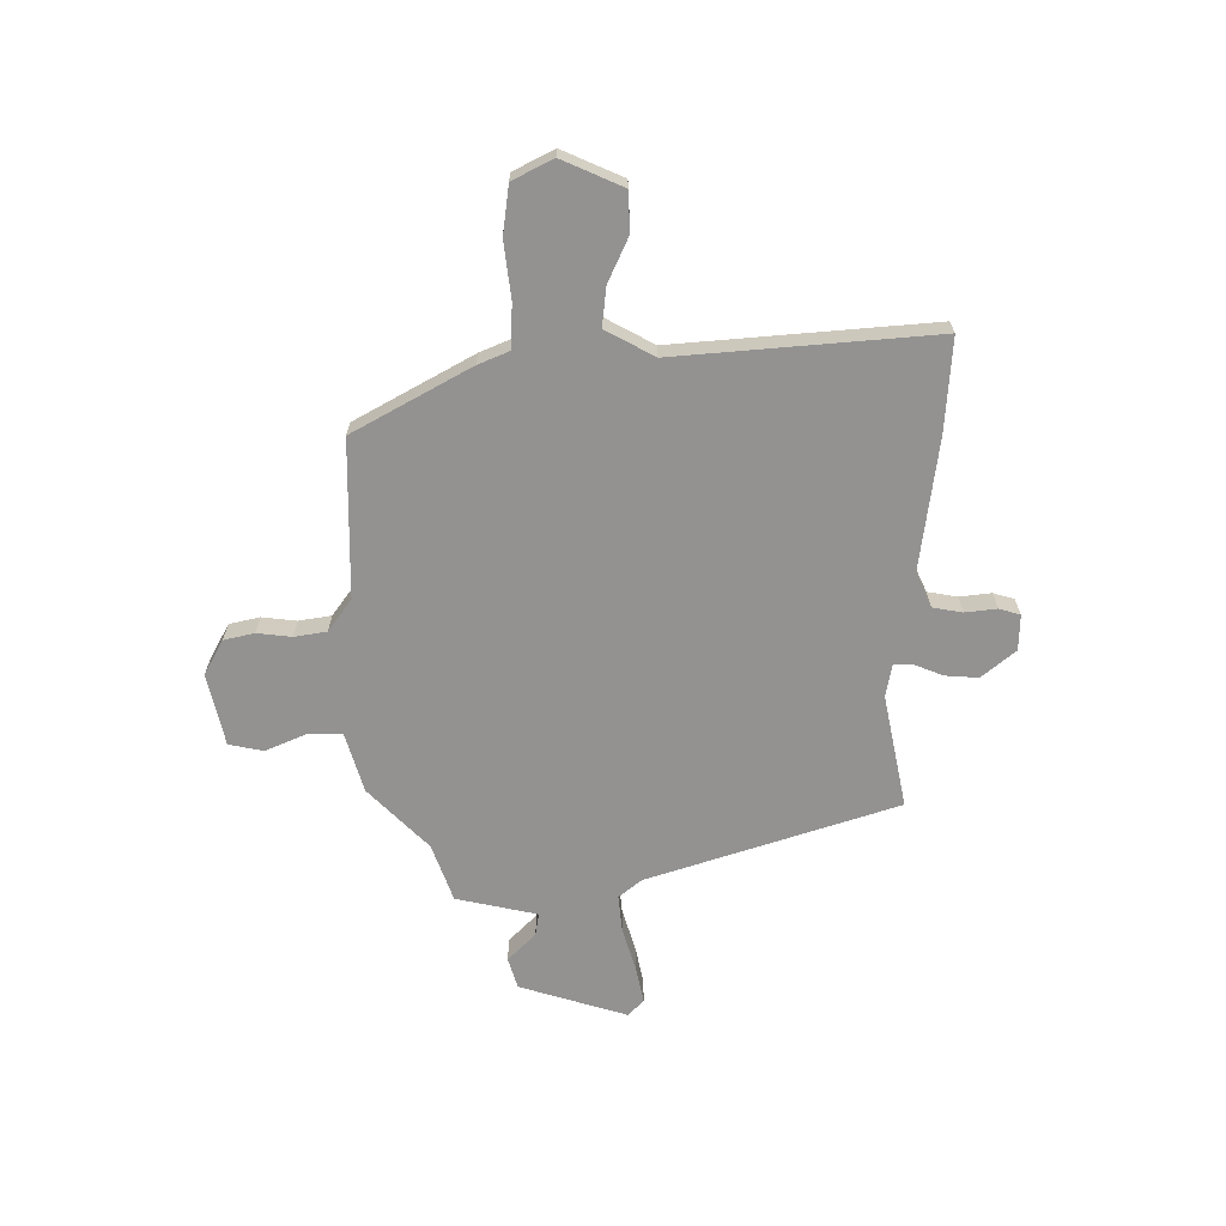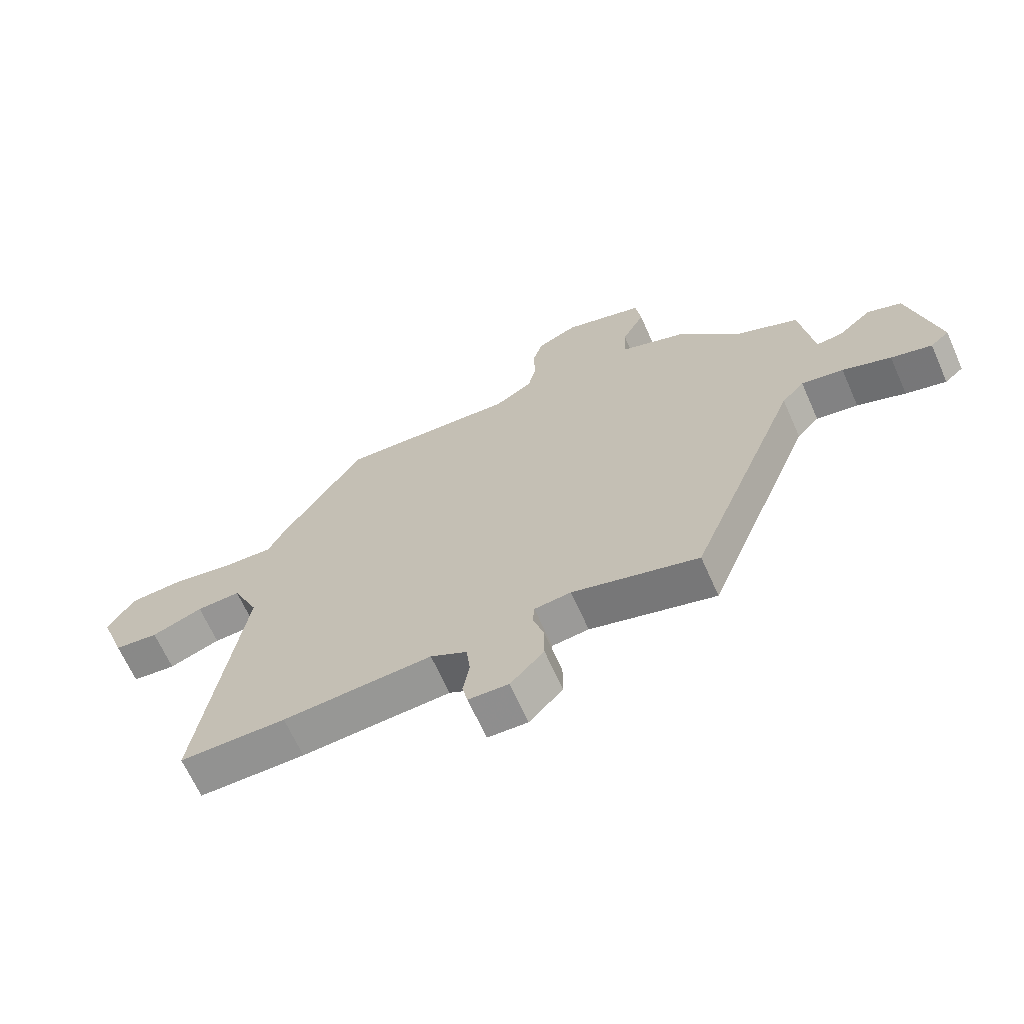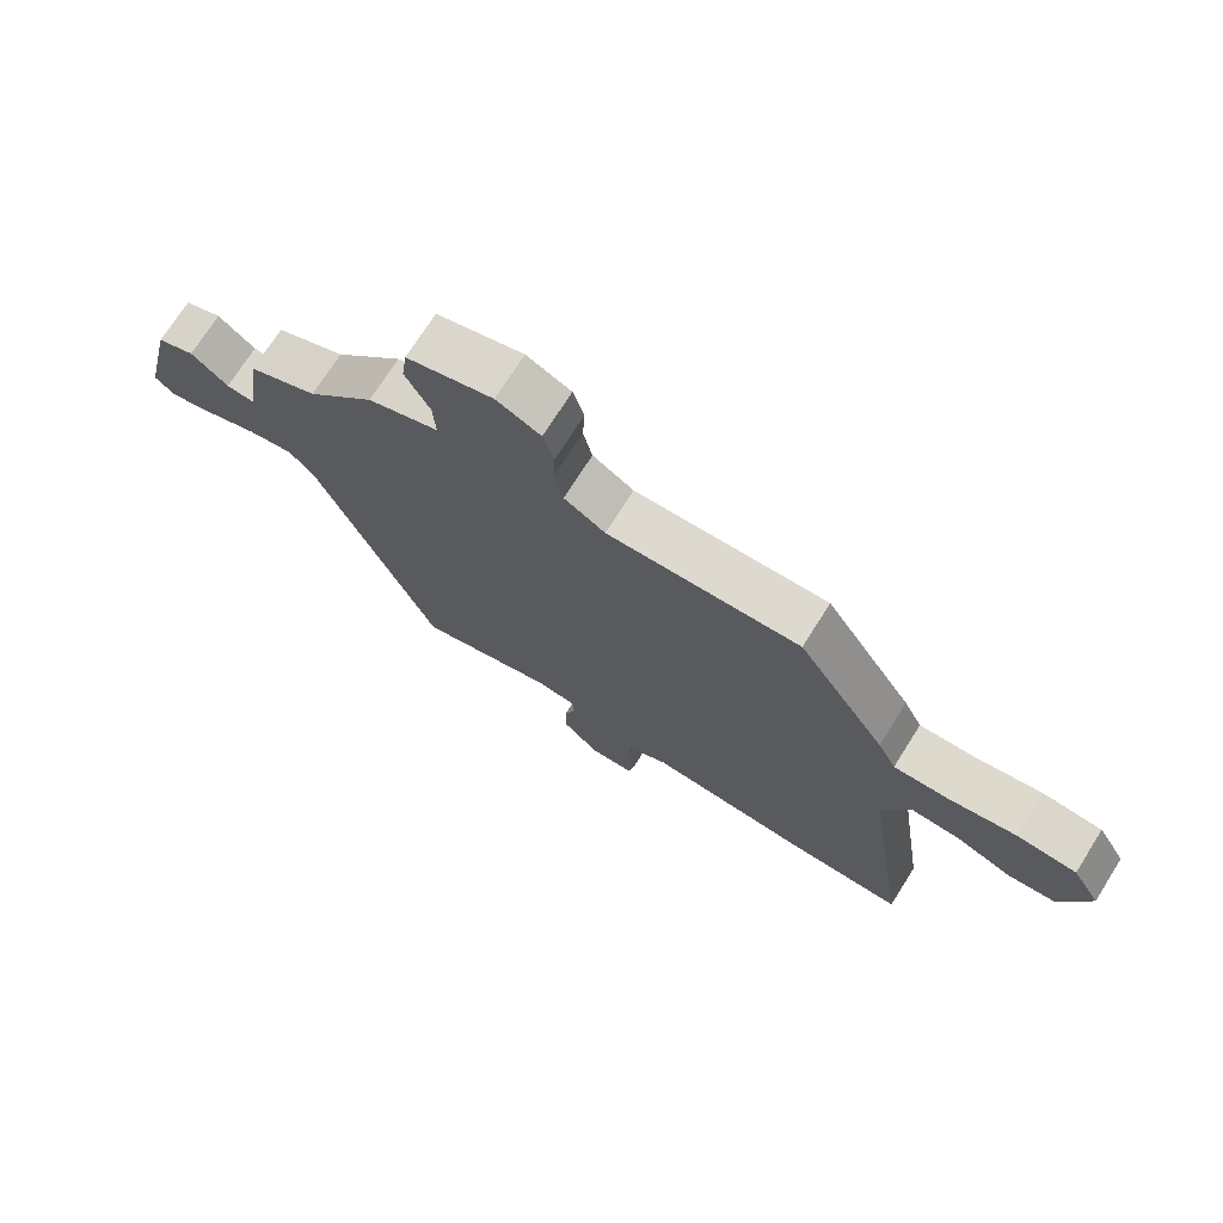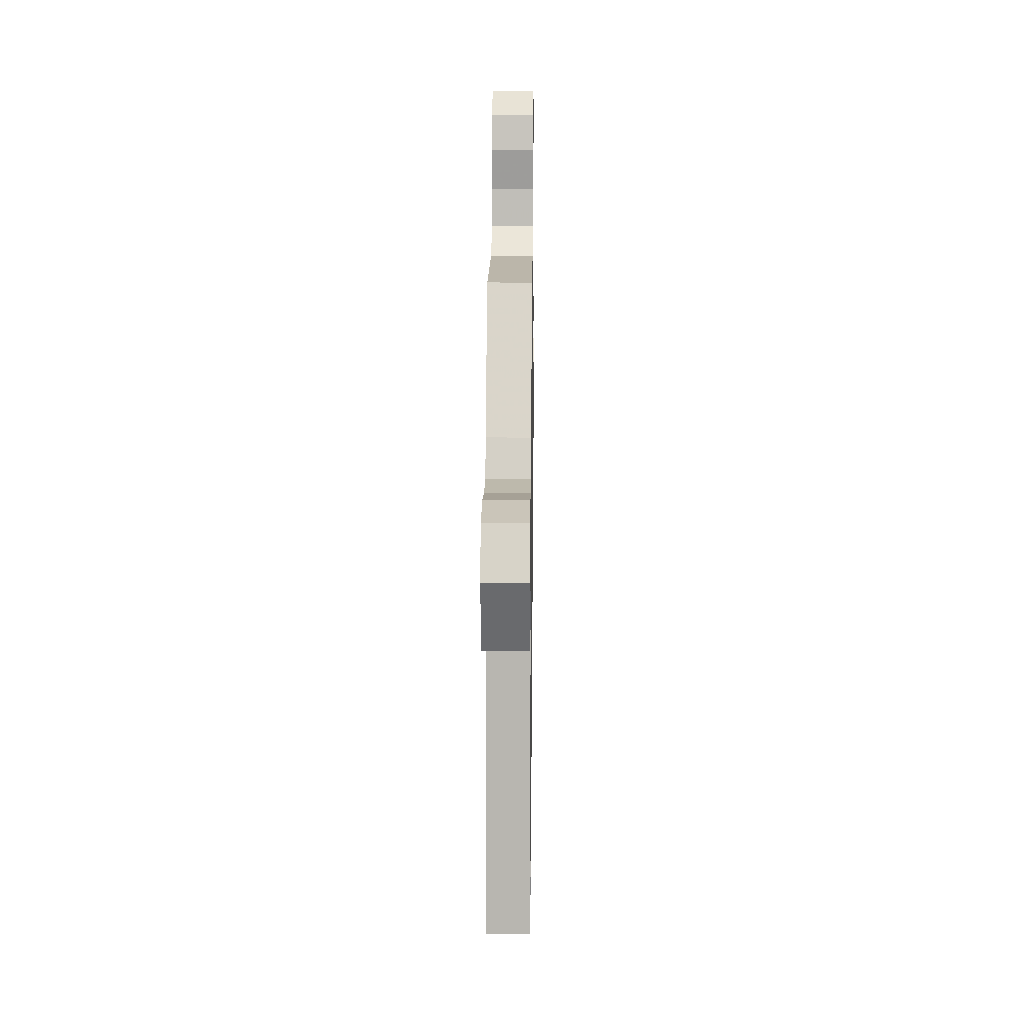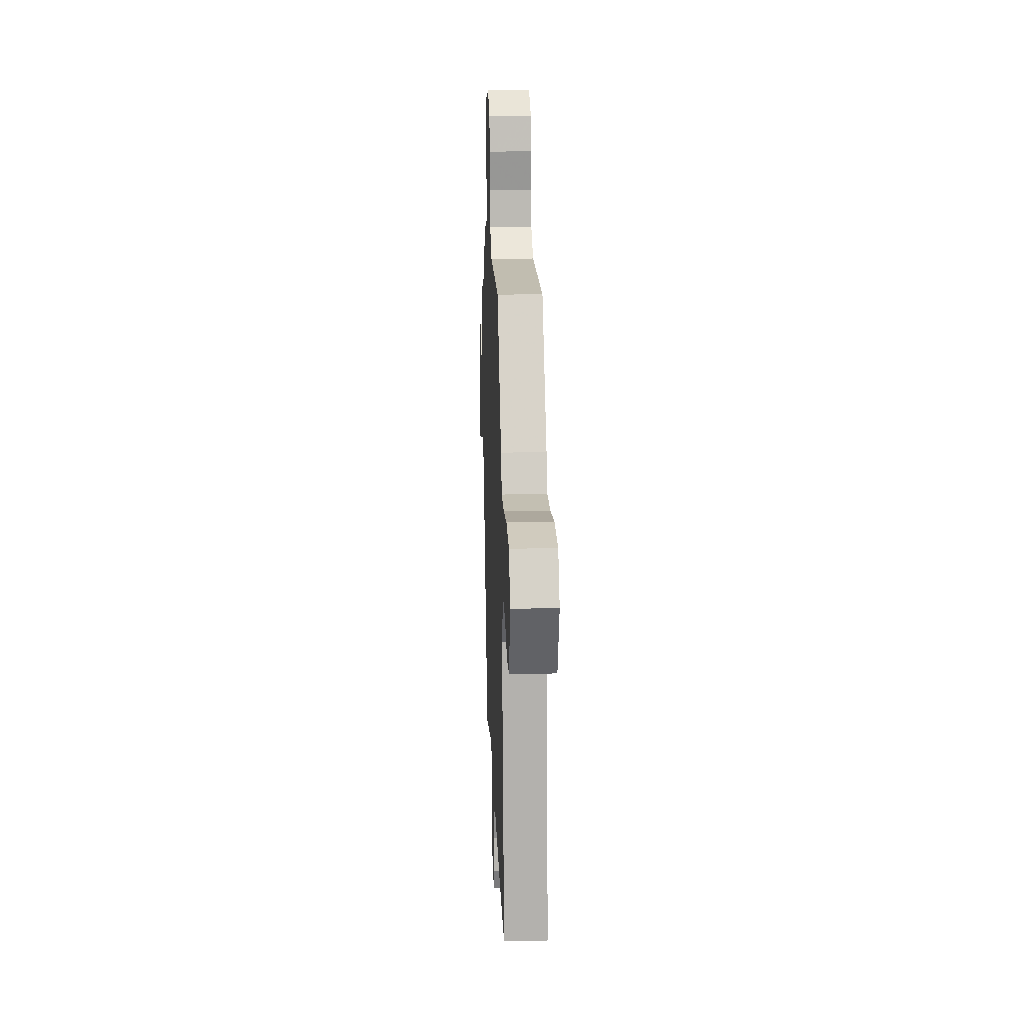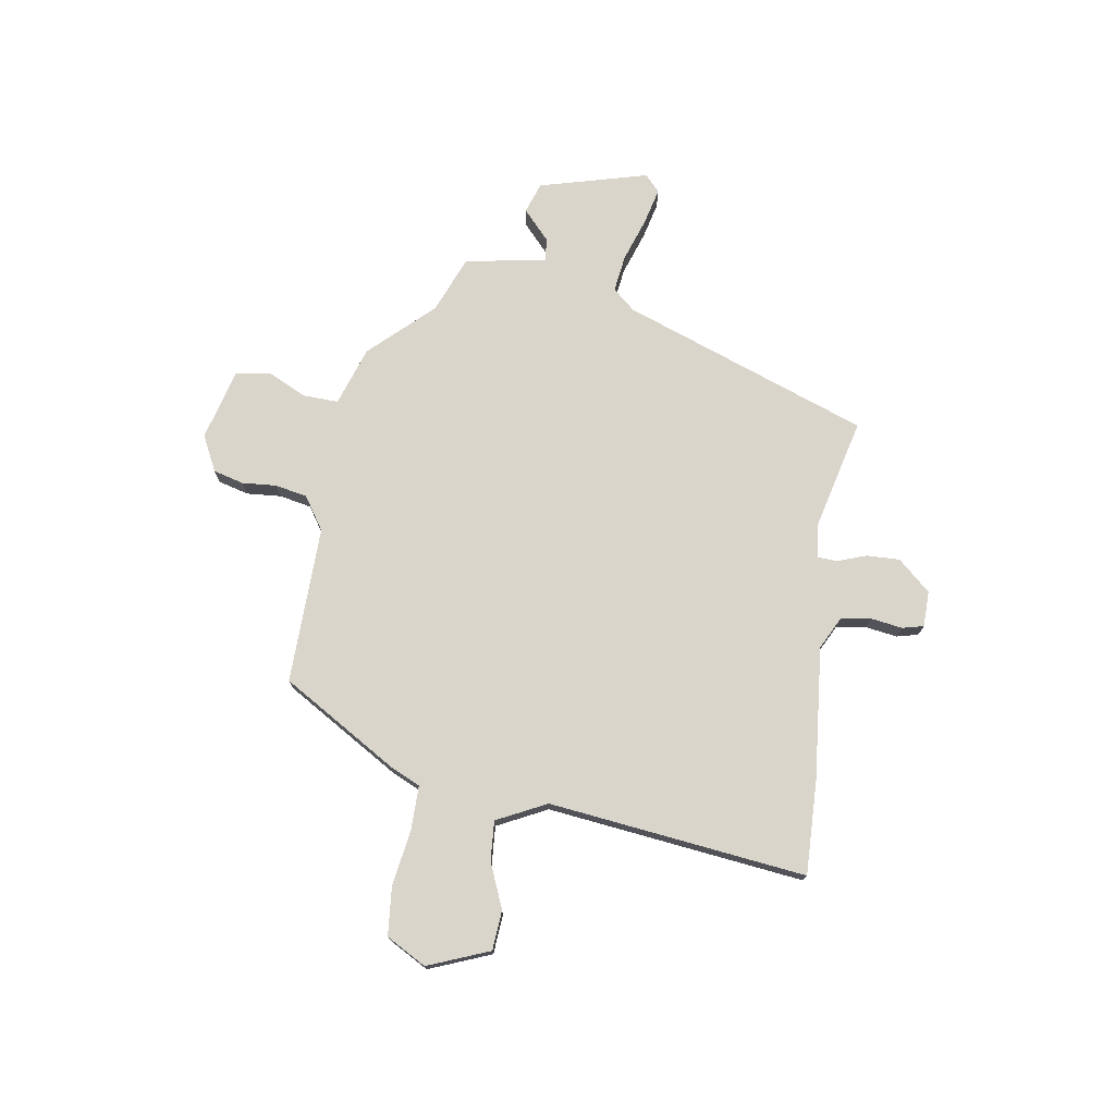
<metadata>
{"format":"obj","ext":"obj","renderer":"f3d","projection":"perspective","resolution":1024,"background":"white","views":[{"elev":-66.5,"azim":86.4,"up":"+Y"},{"elev":-66.3,"azim":-156.0,"up":"+Z"},{"elev":72.5,"azim":32.3,"up":"+Z"},{"elev":17.0,"azim":90.7,"up":"+Z"},{"elev":19.6,"azim":87.7,"up":"+Z"},{"elev":74.5,"azim":97.2,"up":"+Y"}]}
</metadata>
<code>
v -0.441 0.07 0.337
v -0.334 0.07 0.458
v -0.223 0.07 0.499
v -0.227 0.07 0.566
v -0.265 0.07 0.64
v -0.256 0.07 0.706
v -0.121 0.07 0.746
v -0.052 0.07 0.714
v -0.035 0.07 0.657
v -0.038 0.07 0.591
v -0.024 0.07 0.53
v 0.04 0.07 0.49
v 0.34 0.07 0.505
v 0.478 0.07 0.291
v 0.507 0.07 0.233
v 0.592 0.07 0.236
v 0.697 0.07 0.256
v 0.79 0.07 0.25
v 0.834 0.07 0.176
v 0.791 0.07 0.057
v 0.716 0.07 0.049
v 0.629 0.07 0.082
v 0.554 0.07 0.085
v 0.51 0.07 -0.011
v 0.583 0.07 -0.5
v 0.403 0.07 -0.5
v 0.15 0.07 -0.484
v 0.088 0.07 -0.518
v 0.082 0.07 -0.575
v 0.093 0.07 -0.635
v 0.084 0.07 -0.676
v 0.016 0.07 -0.679
v -0.041 0.07 -0.619
v -0.041 0.07 -0.556
v -0.023 0.07 -0.5
v -0.026 0.07 -0.463
v -0.088 0.07 -0.456
v -0.301 0.07 -0.515
v -0.487 0.07 -0.052
v -0.525 0.07 -0.011
v -0.596 0.07 -0.023
v -0.678 0.07 -0.054
v -0.747 0.07 -0.073
v -0.779 0.07 -0.045
v -0.73 0.07 0.164
v -0.672 0.07 0.186
v -0.615 0.07 0.137
v -0.571 0.07 0.133
v -0.548 0.07 0.29
v -0.441 0 0.337
v -0.334 0 0.458
v -0.223 0 0.499
v -0.227 0 0.566
v -0.265 0 0.64
v -0.256 0 0.706
v -0.121 0 0.746
v -0.052 0 0.714
v -0.035 0 0.657
v -0.038 0 0.591
v -0.024 0 0.53
v 0.04 0 0.49
v 0.34 0 0.505
v 0.478 0 0.291
v 0.507 0 0.233
v 0.592 0 0.236
v 0.697 0 0.256
v 0.79 0 0.25
v 0.834 0 0.176
v 0.791 0 0.057
v 0.716 0 0.049
v 0.629 0 0.082
v 0.554 0 0.085
v 0.51 0 -0.011
v 0.583 0 -0.5
v 0.403 0 -0.5
v 0.15 0 -0.484
v 0.088 0 -0.518
v 0.082 0 -0.575
v 0.093 0 -0.635
v 0.084 0 -0.676
v 0.016 0 -0.679
v -0.041 0 -0.619
v -0.041 0 -0.556
v -0.023 0 -0.5
v -0.026 0 -0.463
v -0.088 0 -0.456
v -0.301 0 -0.515
v -0.487 0 -0.052
v -0.525 0 -0.011
v -0.596 0 -0.023
v -0.678 0 -0.054
v -0.747 0 -0.073
v -0.779 0 -0.045
v -0.73 0 0.164
v -0.672 0 0.186
v -0.615 0 0.137
v -0.571 0 0.133
v -0.548 0 0.29
f 48 49 1
f 44 45 46 47
f 44 47 48
f 41 42 43 44
f 40 41 44 48
f 39 40 48 1
f 37 38 39 1
f 32 33 34 35
f 32 35 36
f 29 30 31 32
f 28 29 32 36
f 27 28 36
f 24 25 26 27
f 23 24 27 36
f 19 20 21 22
f 19 22 23
f 16 17 18 19
f 15 16 19 23
f 12 13 14 15
f 12 15 23 36
f 7 8 9 10
f 7 10 11
f 4 5 6 7
f 3 4 7 11
f 11 12 36 37
f 3 11 37
f 1 2 3 37
f 50 98 97
f 96 95 94 93
f 97 96 93
f 93 92 91 90
f 97 93 90 89
f 50 97 89 88
f 50 88 87 86
f 84 83 82 81
f 85 84 81
f 81 80 79 78
f 85 81 78 77
f 85 77 76
f 76 75 74 73
f 85 76 73 72
f 71 70 69 68
f 72 71 68
f 68 67 66 65
f 72 68 65 64
f 64 63 62 61
f 85 72 64 61
f 59 58 57 56
f 60 59 56
f 56 55 54 53
f 60 56 53 52
f 86 85 61 60
f 86 60 52
f 86 52 51 50
f 1 50 51 2
f 2 51 52 3
f 3 52 53 4
f 4 53 54 5
f 5 54 55 6
f 6 55 56 7
f 7 56 57 8
f 8 57 58 9
f 9 58 59 10
f 10 59 60 11
f 11 60 61 12
f 12 61 62 13
f 13 62 63 14
f 14 63 64 15
f 15 64 65 16
f 16 65 66 17
f 17 66 67 18
f 18 67 68 19
f 19 68 69 20
f 20 69 70 21
f 21 70 71 22
f 22 71 72 23
f 23 72 73 24
f 24 73 74 25
f 25 74 75 26
f 26 75 76 27
f 27 76 77 28
f 28 77 78 29
f 29 78 79 30
f 30 79 80 31
f 31 80 81 32
f 32 81 82 33
f 33 82 83 34
f 34 83 84 35
f 35 84 85 36
f 36 85 86 37
f 37 86 87 38
f 38 87 88 39
f 39 88 89 40
f 40 89 90 41
f 41 90 91 42
f 42 91 92 43
f 43 92 93 44
f 44 93 94 45
f 45 94 95 46
f 46 95 96 47
f 47 96 97 48
f 48 97 98 49
f 49 98 50 1

</code>
